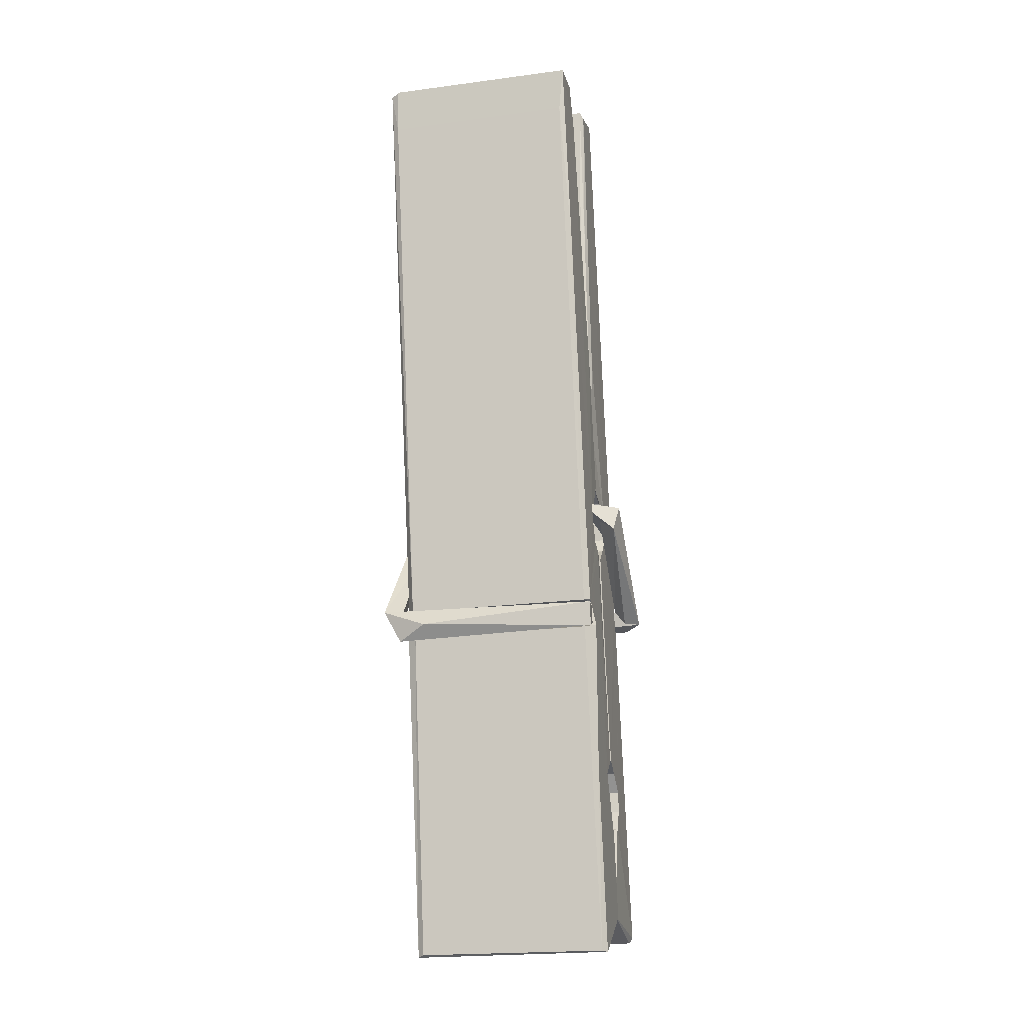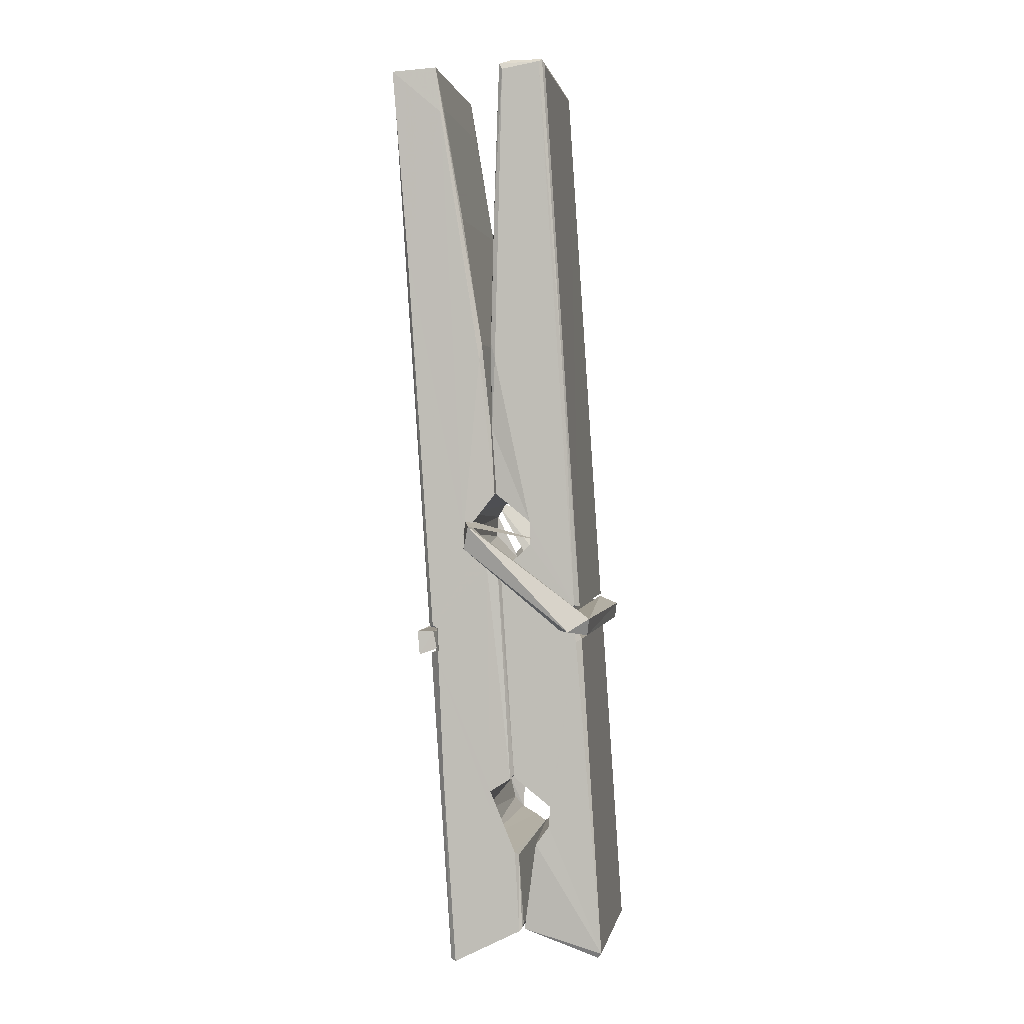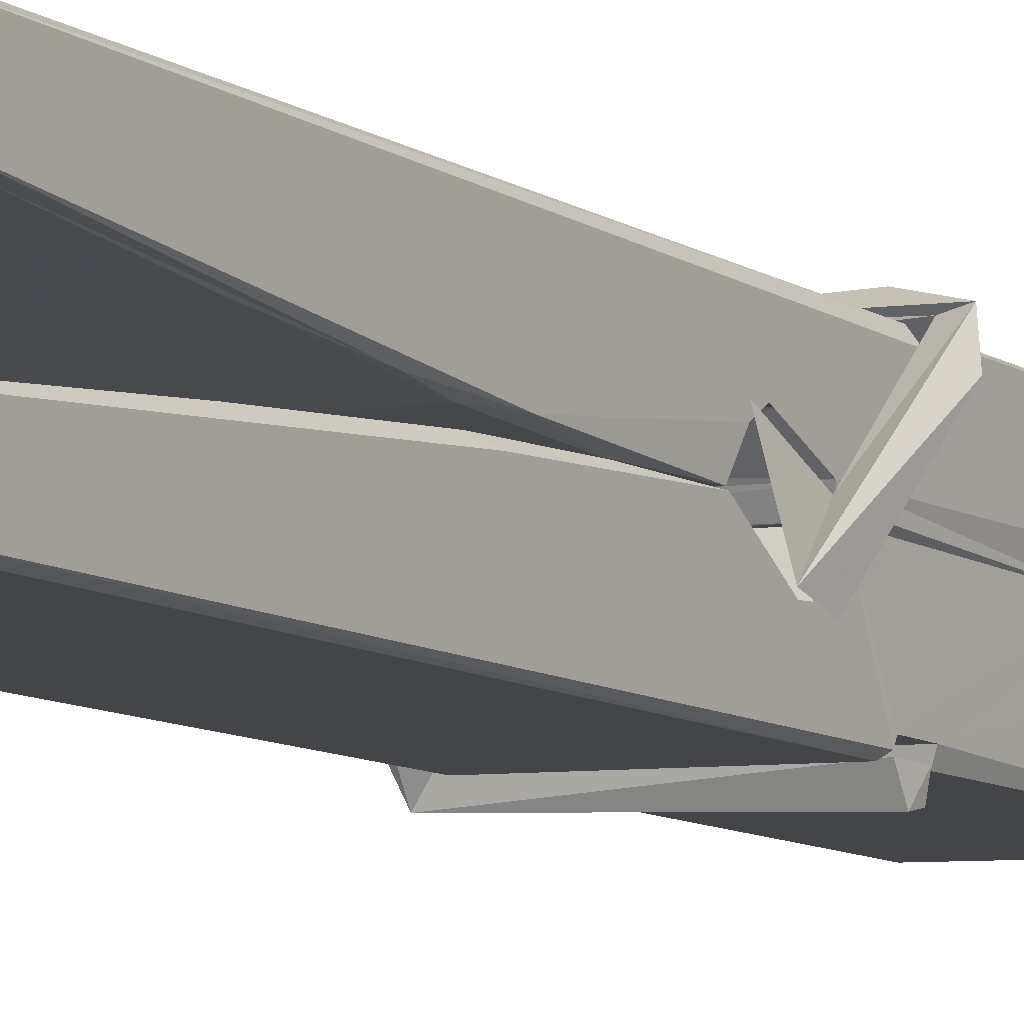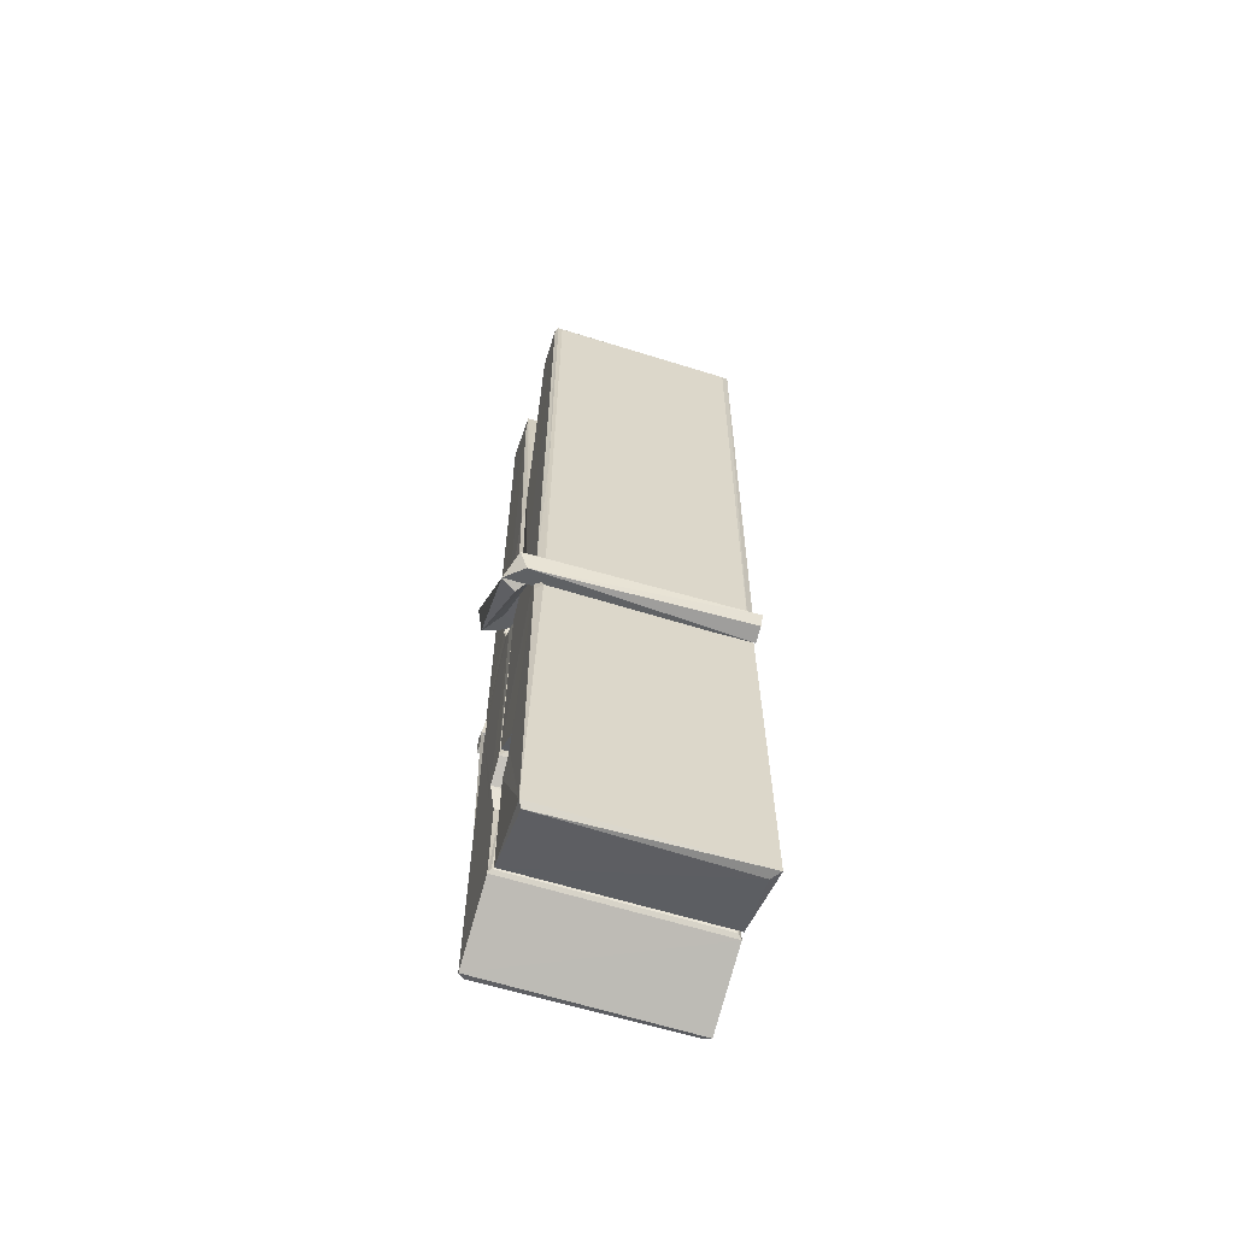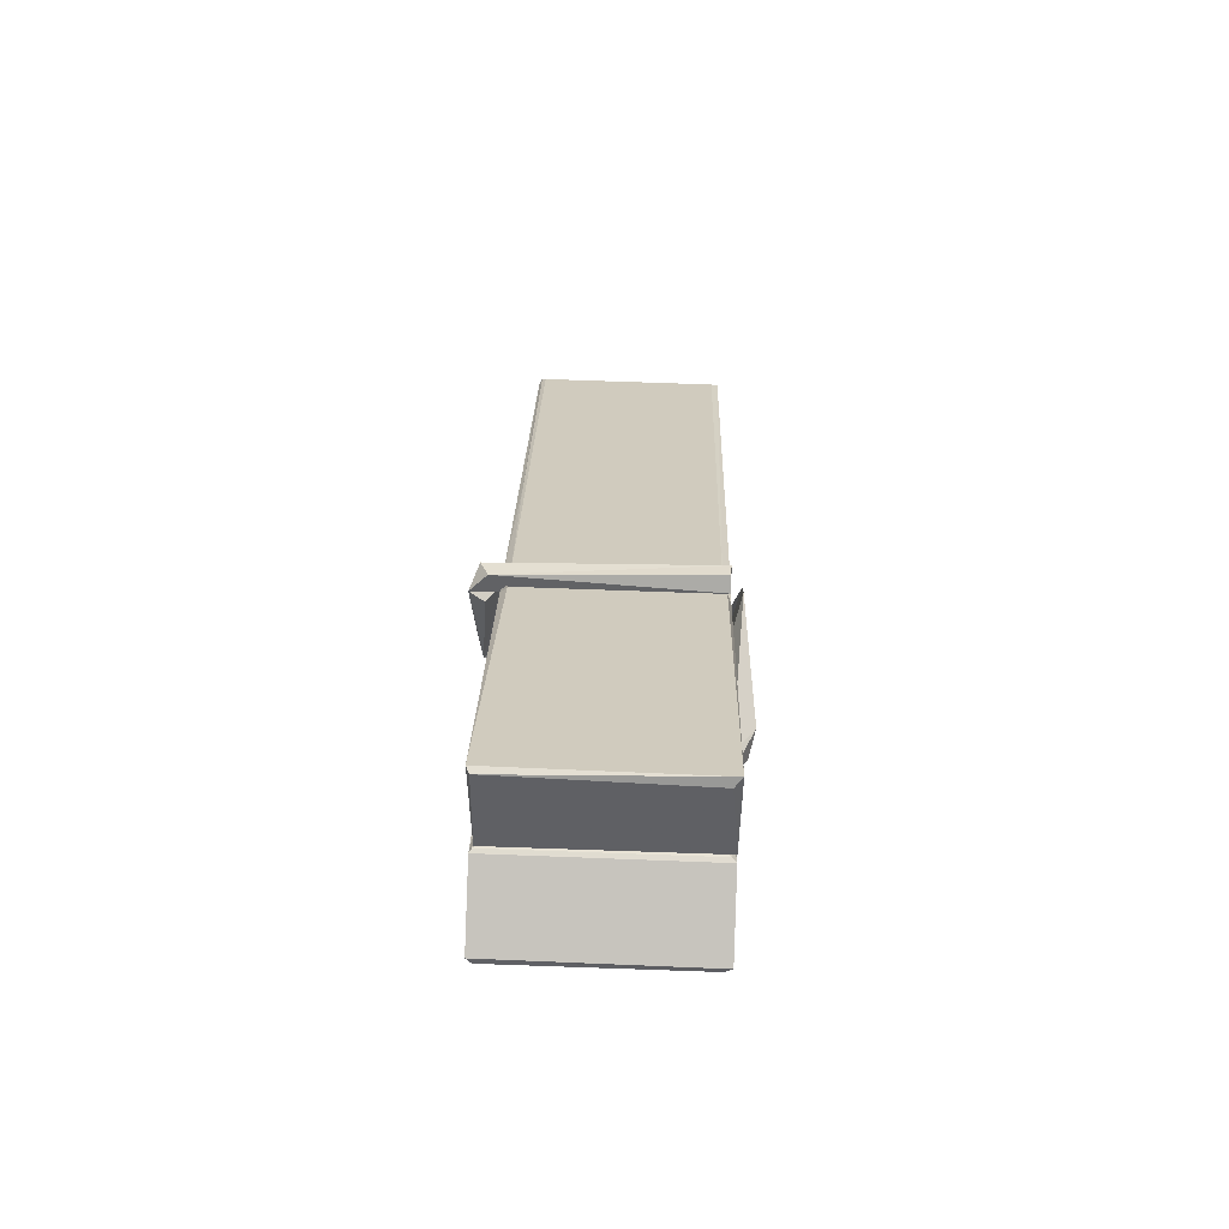
<metadata>
{"format":"obj","ext":"obj","renderer":"f3d","projection":"perspective","resolution":1024,"background":"white","views":[{"elev":-14.5,"azim":13.6,"up":"+Y"},{"elev":2.9,"azim":100.2,"up":"+Y"},{"elev":-4.9,"azim":-146.0,"up":"+Z"},{"elev":-57.4,"azim":162.9,"up":"+Y"},{"elev":-62.7,"azim":179.0,"up":"+Y"}]}
</metadata>
<code>
v -0.07947 -0.5693 -2.702
v 0.08408 -0.5353 -2.761
v -0.0777 -0.537 -2.762
v -0.07386 -0.5335 -2.763
v -0.09115 0.009495 -2.718
v -0.08958 0.08873 -2.705
v -0.09198 0.1858 -2.688
v -0.08684 -0.02184 -2.723
v 0.06588 0.1867 -2.687
v -0.093 0.182 -2.645
v -0.09313 -0.05088 -2.724
v -0.09981 0.2211 -2.681
v 0.0805 -0.4007 -2.752
v -0.08647 -0.2951 -2.682
v -0.08886 -0.2176 -2.729
v -0.08259 -0.4669 -2.748
v -0.08243 -0.4599 -2.736
v -0.08358 -0.4118 -2.739
v 0.08212 -0.4533 -2.733
v 0.07645 -0.4327 -2.726
v -0.07782 -0.45 -2.729
v 0.0754 -0.1853 -2.709
v 0.07108 -0.1673 -2.714
v -0.09009 -0.1669 -2.716
v -0.08938 -0.1549 -2.736
v 0.07346 -0.1498 -2.737
v -0.08158 -0.2718 -2.677
v 0.06057 0.1898 -2.689
v 0.06338 0.2257 -2.682
v 0.06701 -0.01783 -2.724
v 0.07576 -0.2071 -2.719
v 0.07507 -0.2171 -2.74
v 0.07596 -0.2133 -2.73
v 0.07537 -0.3979 -2.755
v 0.082 -0.5329 -2.763
v 0.07873 -0.5295 -2.764
v 0.08178 -0.2886 -2.687
v -0.07939 -0.295 -2.678
v 0.0611 0.1866 -2.646
v 0.06297 0.0927 -2.706
v -0.08871 -0.1968 -2.709
v -0.08037 -0.4032 -2.753
v -0.07319 -0.4317 -2.725
v 0.08231 -0.4654 -2.756
v -0.08497 -0.0961 -2.732
v 0.06926 -0.09213 -2.733
v -0.08974 -0.1785 -2.71
v -0.0995 0.2158 -2.646
v -0.09255 0.2189 -2.642
v 0.06488 0.223 -2.644
v 0.06903 0.06327 -2.658
v 0.07769 -0.2663 -2.682
v 0.07833 -0.4683 -2.76
v 0.0853 -0.5647 -2.704
v 0.08111 -0.5637 -2.699
v -0.07417 -0.5672 -2.698
v -0.08069 -0.5398 -2.759
v 0.07128 -0.03166 -2.723
v 0.08111 -0.4121 -2.734
v -0.08396 -0.2229 -2.741
v 0.07082 -0.2191 -2.742
v 0.07772 -0.2687 -2.686
v -0.08862 -0.2235 -2.737
v 0.07836 -0.2921 -2.684
v 0.07316 -0.2911 -2.68
v -0.07747 -0.4723 -2.758
v -0.08719 -0.273 -2.685
v -0.08656 -0.293 -2.686
v 0.07304 -0.2677 -2.678
v -0.09683 0.2255 -2.738
v 0.08103 -0.5337 -2.765
v -0.09024 -0.02138 -2.731
v -0.09328 0.09003 -2.733
v 0.06454 0.2223 -2.742
v 0.06415 0.2278 -2.774
v 0.07116 -0.03061 -2.737
v 0.06885 -0.01718 -2.733
v 0.06592 0.09482 -2.735
v -0.09366 -0.03492 -2.735
v -0.08408 -0.4032 -2.754
v 0.08055 -0.3988 -2.756
v 0.08203 -0.4578 -2.775
v -0.08396 -0.4216 -2.786
v -0.08467 -0.2803 -2.813
v 0.08016 -0.4081 -2.776
v -0.0861 -0.1859 -2.769
v 0.07133 -0.1608 -2.76
v -0.08331 -0.1625 -2.756
v 0.07469 -0.1735 -2.768
v -0.09051 -0.1549 -2.737
v -0.08936 -0.2032 -2.766
v 0.07538 -0.2056 -2.762
v 0.07516 -0.1937 -2.769
v 0.07155 -0.1497 -2.738
v -0.08847 -0.2227 -2.742
v -0.09481 0.2211 -2.778
v 0.06522 -0.01733 -2.732
v 0.08132 -0.4419 -2.787
v 0.07134 -0.2762 -2.814
v 0.06842 -0.06557 -2.798
v 0.05858 0.2252 -2.779
v 0.05834 0.2307 -2.749
v 0.06176 0.2273 -2.739
v 0.06229 0.09467 -2.734
v -0.09006 -0.1744 -2.766
v 0.08085 -0.4242 -2.788
v -0.08288 -0.4565 -2.78
v -0.08074 -0.5371 -2.764
v -0.08848 -0.09604 -2.733
v 0.0702 -0.09199 -2.734
v 0.07042 -0.2471 -2.812
v -0.1007 0.2258 -2.775
v -0.09495 0.228 -2.772
v 0.06174 0.2298 -2.777
v 0.07622 -0.2464 -2.808
v 0.07694 -0.2784 -2.81
v 0.08373 -0.5517 -2.834
v -0.07461 -0.5587 -2.825
v -0.08783 -0.2791 -2.805
v -0.1003 0.2177 -2.741
v 0.08126 -0.556 -2.83
v -0.08259 -0.2511 -2.811
v -0.0885 -0.2511 -2.808
v 0.07571 -0.2182 -2.743
v -0.0885 -0.2537 -2.803
v -0.07752 -0.4716 -2.759
v -0.08066 -0.558 -2.833
v 0.07632 -0.2495 -2.804
v 0.07123 -0.275 -2.806
v -0.08706 -0.2536 -2.81
v 0.07767 -0.2553 -2.804
v 0.08537 -0.2712 -2.821
v -0.08703 -0.2766 -2.812
v 0.09983 -0.2674 -2.806
v -0.08655 -0.2735 -2.824
v -0.08823 -0.2604 -2.826
v 0.08038 -0.2918 -2.67
v 0.07891 -0.2868 -2.686
v 0.07886 -0.1863 -2.726
v -0.1061 -0.2723 -2.671
v 0.07354 -0.1897 -2.776
v 0.06352 -0.1723 -2.708
v -0.08239 -0.2203 -2.754
v -0.09036 -0.1666 -2.709
v -0.1031 -0.1714 -2.764
v -0.1025 -0.1956 -2.772
v -0.1116 -0.2657 -2.695
v -0.09153 -0.2114 -2.734
v -0.06743 -0.286 -2.663
v -0.09139 -0.2989 -2.672
v -0.09345 -0.2859 -2.686
v 0.07871 -0.2716 -2.683
v -0.09047 -0.2749 -2.674
v 0.07968 -0.2715 -2.669
v 0.09807 -0.1771 -2.718
v 0.09355 -0.1968 -2.713
v 0.08783 -0.2675 -2.797
v 0.09156 -0.2563 -2.823
f 49 29 12
f 8 5 6
f 5 7 6
f 7 40 6
f 40 8 6
f 58 30 29
f 58 29 9
f 12 5 11
f 18 15 42
f 15 63 42
f 20 59 19
f 38 14 1
f 18 43 17
f 18 59 43
f 17 43 21
f 22 23 26
f 41 31 15
f 15 32 60
f 7 5 12
f 50 9 29
f 48 10 49
f 28 12 29
f 28 29 40
f 29 30 40
f 23 24 26
f 22 47 23
f 47 24 23
f 41 22 31
f 18 13 59
f 43 59 20
f 19 17 21
f 21 20 19
f 44 16 19
f 16 17 19
f 54 57 2
f 69 52 51
f 39 51 50
f 28 7 12
f 30 8 40
f 40 7 28
f 25 45 26
f 25 26 24
f 47 22 41
f 31 33 15
f 33 32 15
f 34 13 42
f 42 13 18
f 43 20 21
f 36 35 3
f 36 3 4
f 57 3 2
f 3 35 2
f 10 39 50
f 10 50 49
f 25 11 45
f 11 5 8
f 11 8 45
f 45 8 30
f 26 45 46
f 45 30 46
f 58 22 26
f 26 46 58
f 46 30 58
f 51 39 69
f 39 10 69
f 25 24 11
f 47 67 48
f 67 27 48
f 48 27 10
f 51 9 50
f 22 9 51
f 52 22 51
f 64 37 55
f 55 56 54
f 54 56 1
f 4 3 66
f 36 4 66
f 36 66 53
f 35 36 53
f 35 53 2
f 56 55 38
f 66 3 57
f 1 18 17
f 14 18 1
f 15 18 14
f 47 11 24
f 11 47 48
f 12 11 48
f 49 12 48
f 29 49 50
f 9 22 58
f 31 22 52
f 31 52 33
f 64 19 59
f 19 64 44
f 2 44 64
f 2 64 54
f 57 54 1
f 32 61 60
f 33 13 32
f 62 33 52
f 47 41 15
f 15 60 63
f 60 61 42
f 34 42 61
f 32 13 34
f 32 34 61
f 33 59 13
f 64 59 33
f 38 55 65
f 55 37 65
f 14 68 15
f 60 42 63
f 66 16 44
f 66 44 53
f 2 53 44
f 55 54 64
f 38 1 56
f 17 57 1
f 57 17 16
f 66 57 16
f 15 68 67
f 62 37 64
f 68 37 62
f 68 62 67
f 64 33 62
f 52 69 62
f 67 62 69
f 67 69 27
f 47 15 67
f 69 10 27
f 37 38 65
f 38 37 68
f 68 14 38
f 82 117 71
f 75 76 74
f 76 77 78
f 76 78 74
f 78 103 74
f 73 72 79
f 73 79 120
f 83 85 106
f 83 80 85
f 83 106 98
f 83 98 107
f 106 116 98
f 105 86 91
f 87 94 89
f 112 123 122
f 123 90 105
f 90 88 105
f 70 73 120
f 103 78 104
f 78 77 97
f 78 97 104
f 88 94 87
f 89 86 105
f 105 87 89
f 93 86 89
f 117 116 99
f 115 100 111
f 96 111 101
f 111 100 101
f 100 114 101
f 72 73 104
f 73 70 103
f 73 103 104
f 104 97 72
f 90 109 94
f 94 88 90
f 105 88 87
f 92 91 93
f 91 86 93
f 95 91 92
f 92 124 95
f 95 81 80
f 80 81 85
f 98 82 107
f 107 82 126
f 108 71 118
f 127 121 117
f 114 112 96
f 114 96 101
f 102 103 70
f 72 97 110
f 72 110 109
f 110 94 109
f 97 77 110
f 89 94 110
f 89 110 76
f 110 77 76
f 122 111 96
f 96 112 122
f 79 72 109
f 109 90 79
f 127 84 119
f 113 112 114
f 114 102 113
f 75 102 114
f 75 114 100
f 75 100 115
f 121 127 118
f 126 71 108
f 84 127 117
f 99 84 117
f 127 83 107
f 127 119 83
f 95 123 91
f 91 123 105
f 90 123 112
f 90 112 79
f 112 120 79
f 112 70 120
f 70 112 113
f 70 113 102
f 102 75 103
f 103 75 74
f 76 75 89
f 75 115 89
f 115 93 89
f 81 128 116
f 106 85 81
f 106 81 116
f 98 116 117
f 98 117 82
f 121 71 117
f 71 121 118
f 127 108 118
f 92 93 124
f 93 115 124
f 123 95 125
f 81 95 124
f 128 81 124
f 124 115 128
f 128 115 111
f 111 122 125
f 111 125 128
f 122 123 125
f 80 83 119
f 71 126 82
f 127 107 108
f 107 126 108
f 119 129 128
f 128 125 119
f 80 125 95
f 125 80 119
f 99 116 128
f 99 128 129
f 99 129 119
f 119 84 99
f 131 158 130
f 132 136 158
f 132 134 133
f 130 136 133
f 132 133 135
f 136 132 135
f 130 158 136
f 149 137 154
f 154 152 153
f 155 134 158
f 158 131 139
f 151 148 153
f 147 146 151
f 155 142 156
f 156 142 139
f 155 139 142
f 142 155 141
f 141 155 142
f 145 144 143
f 145 143 144
f 148 145 144
f 144 145 148
f 146 145 148
f 147 145 146
f 146 148 151
f 147 140 145
f 156 139 131
f 134 155 156
f 155 158 139
f 145 140 148
f 147 150 140
f 150 147 151
f 150 149 140
f 140 153 148
f 153 140 154
f 154 140 149
f 151 138 150
f 153 152 151
f 138 152 137
f 137 152 154
f 150 137 149
f 137 150 138
f 138 151 152
f 157 134 156
f 157 156 131
f 157 131 134
f 132 158 134
f 134 131 133
f 131 130 133
f 133 136 135
f 49 29 12
f 8 5 6
f 5 7 6
f 7 40 6
f 40 8 6
f 58 30 29
f 58 29 9
f 12 5 11
f 18 15 42
f 15 63 42
f 20 59 19
f 38 14 1
f 18 43 17
f 18 59 43
f 17 43 21
f 22 23 26
f 41 31 15
f 15 32 60
f 7 5 12
f 50 9 29
f 48 10 49
f 28 12 29
f 28 29 40
f 29 30 40
f 23 24 26
f 22 47 23
f 47 24 23
f 41 22 31
f 18 13 59
f 43 59 20
f 19 17 21
f 21 20 19
f 44 16 19
f 16 17 19
f 54 57 2
f 69 52 51
f 39 51 50
f 28 7 12
f 30 8 40
f 40 7 28
f 25 45 26
f 25 26 24
f 47 22 41
f 31 33 15
f 33 32 15
f 34 13 42
f 42 13 18
f 43 20 21
f 36 35 3
f 36 3 4
f 57 3 2
f 3 35 2
f 10 39 50
f 10 50 49
f 25 11 45
f 11 5 8
f 11 8 45
f 45 8 30
f 26 45 46
f 45 30 46
f 58 22 26
f 26 46 58
f 46 30 58
f 51 39 69
f 39 10 69
f 25 24 11
f 47 67 48
f 67 27 48
f 48 27 10
f 51 9 50
f 22 9 51
f 52 22 51
f 64 37 55
f 55 56 54
f 54 56 1
f 4 3 66
f 36 4 66
f 36 66 53
f 35 36 53
f 35 53 2
f 56 55 38
f 66 3 57
f 1 18 17
f 14 18 1
f 15 18 14
f 47 11 24
f 11 47 48
f 12 11 48
f 49 12 48
f 29 49 50
f 9 22 58
f 31 22 52
f 31 52 33
f 64 19 59
f 19 64 44
f 2 44 64
f 2 64 54
f 57 54 1
f 32 61 60
f 33 13 32
f 62 33 52
f 47 41 15
f 15 60 63
f 60 61 42
f 34 42 61
f 32 13 34
f 32 34 61
f 33 59 13
f 64 59 33
f 38 55 65
f 55 37 65
f 14 68 15
f 60 42 63
f 66 16 44
f 66 44 53
f 2 53 44
f 55 54 64
f 38 1 56
f 17 57 1
f 57 17 16
f 66 57 16
f 15 68 67
f 62 37 64
f 68 37 62
f 68 62 67
f 64 33 62
f 52 69 62
f 67 62 69
f 67 69 27
f 47 15 67
f 69 10 27
f 37 38 65
f 38 37 68
f 68 14 38
f 82 117 71
f 75 76 74
f 76 77 78
f 76 78 74
f 78 103 74
f 73 72 79
f 73 79 120
f 83 85 106
f 83 80 85
f 83 106 98
f 83 98 107
f 106 116 98
f 105 86 91
f 87 94 89
f 112 123 122
f 123 90 105
f 90 88 105
f 70 73 120
f 103 78 104
f 78 77 97
f 78 97 104
f 88 94 87
f 89 86 105
f 105 87 89
f 93 86 89
f 117 116 99
f 115 100 111
f 96 111 101
f 111 100 101
f 100 114 101
f 72 73 104
f 73 70 103
f 73 103 104
f 104 97 72
f 90 109 94
f 94 88 90
f 105 88 87
f 92 91 93
f 91 86 93
f 95 91 92
f 92 124 95
f 95 81 80
f 80 81 85
f 98 82 107
f 107 82 126
f 108 71 118
f 127 121 117
f 114 112 96
f 114 96 101
f 102 103 70
f 72 97 110
f 72 110 109
f 110 94 109
f 97 77 110
f 89 94 110
f 89 110 76
f 110 77 76
f 122 111 96
f 96 112 122
f 79 72 109
f 109 90 79
f 127 84 119
f 113 112 114
f 114 102 113
f 75 102 114
f 75 114 100
f 75 100 115
f 121 127 118
f 126 71 108
f 84 127 117
f 99 84 117
f 127 83 107
f 127 119 83
f 95 123 91
f 91 123 105
f 90 123 112
f 90 112 79
f 112 120 79
f 112 70 120
f 70 112 113
f 70 113 102
f 102 75 103
f 103 75 74
f 76 75 89
f 75 115 89
f 115 93 89
f 81 128 116
f 106 85 81
f 106 81 116
f 98 116 117
f 98 117 82
f 121 71 117
f 71 121 118
f 127 108 118
f 92 93 124
f 93 115 124
f 123 95 125
f 81 95 124
f 128 81 124
f 124 115 128
f 128 115 111
f 111 122 125
f 111 125 128
f 122 123 125
f 80 83 119
f 71 126 82
f 127 107 108
f 107 126 108
f 119 129 128
f 128 125 119
f 80 125 95
f 125 80 119
f 99 116 128
f 99 128 129
f 99 129 119
f 119 84 99
f 131 158 130
f 132 136 158
f 132 134 133
f 130 136 133
f 132 133 135
f 136 132 135
f 130 158 136
f 149 137 154
f 154 152 153
f 155 134 158
f 158 131 139
f 151 148 153
f 147 146 151
f 155 142 156
f 156 142 139
f 155 139 142
f 142 155 141
f 141 155 142
f 145 144 143
f 145 143 144
f 148 145 144
f 144 145 148
f 146 145 148
f 147 145 146
f 146 148 151
f 147 140 145
f 156 139 131
f 134 155 156
f 155 158 139
f 145 140 148
f 147 150 140
f 150 147 151
f 150 149 140
f 140 153 148
f 153 140 154
f 154 140 149
f 151 138 150
f 153 152 151
f 138 152 137
f 137 152 154
f 150 137 149
f 137 150 138
f 138 151 152
f 157 134 156
f 157 156 131
f 157 131 134
f 132 158 134
f 134 131 133
f 131 130 133
f 133 136 135

</code>
